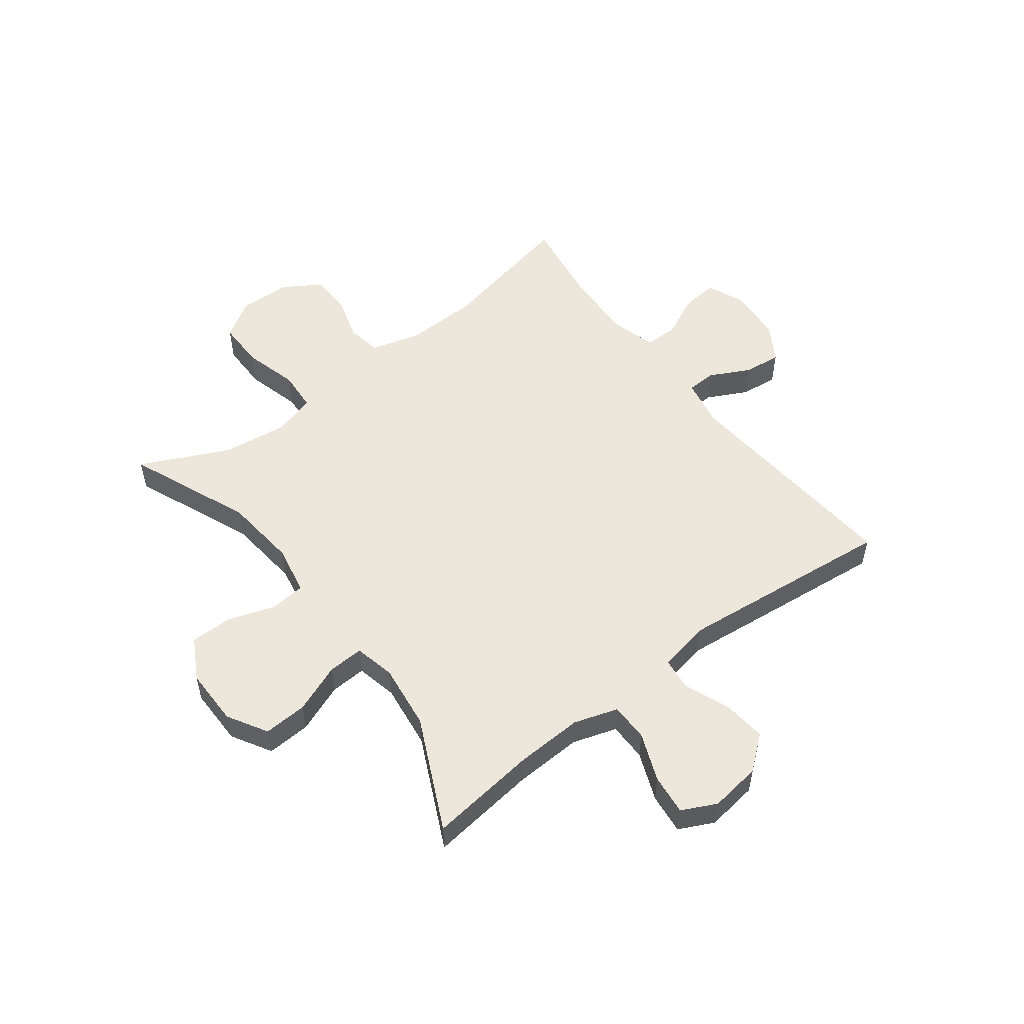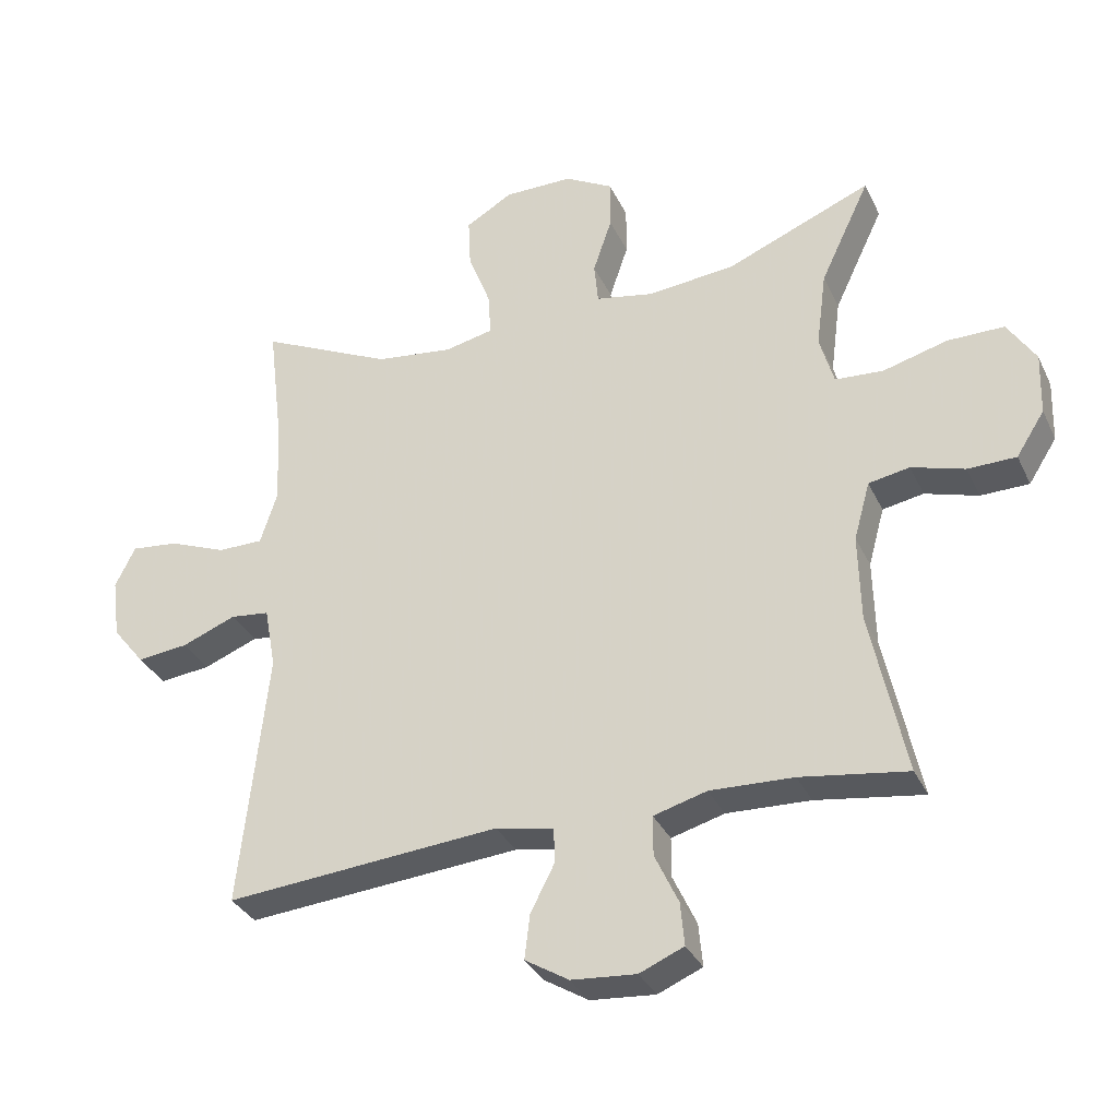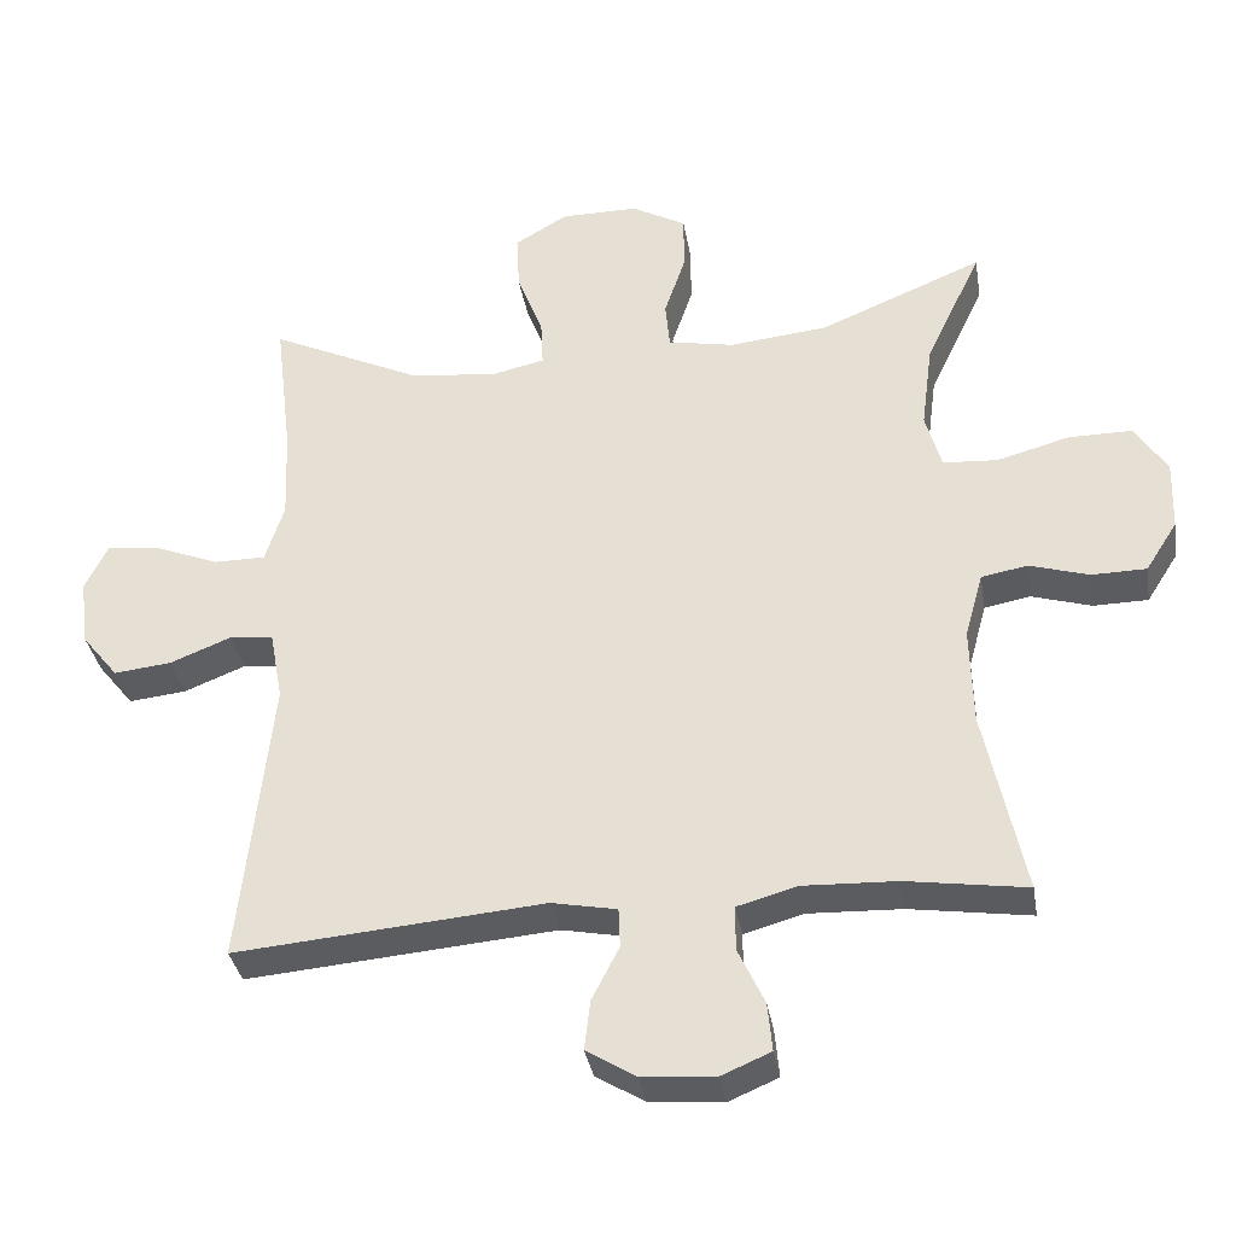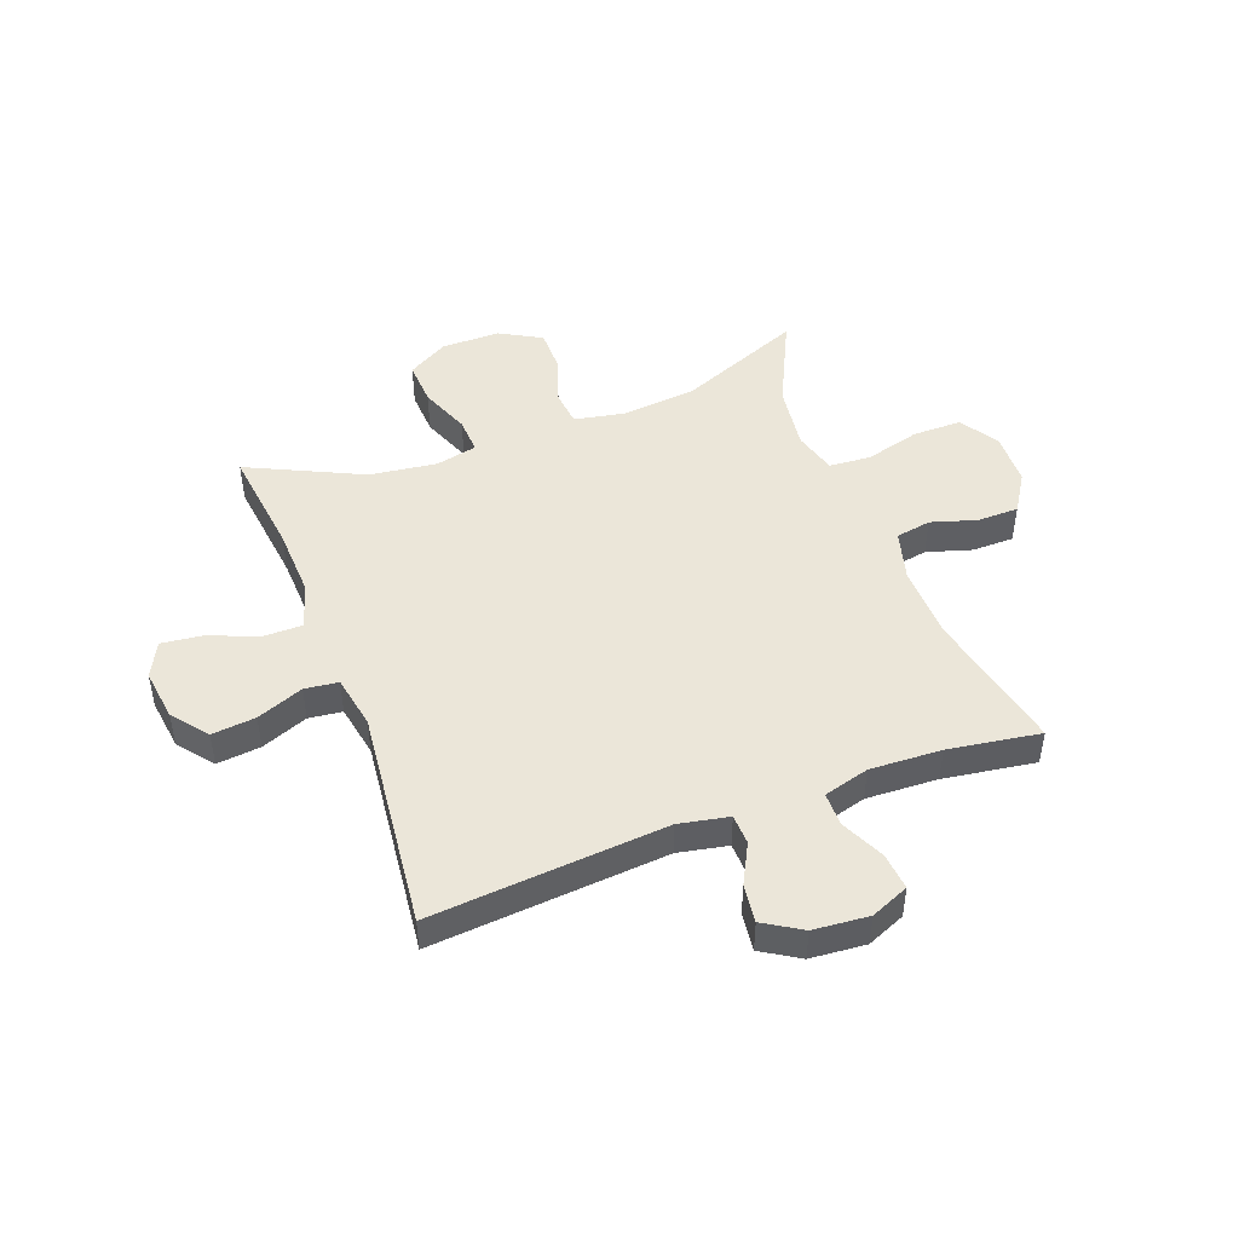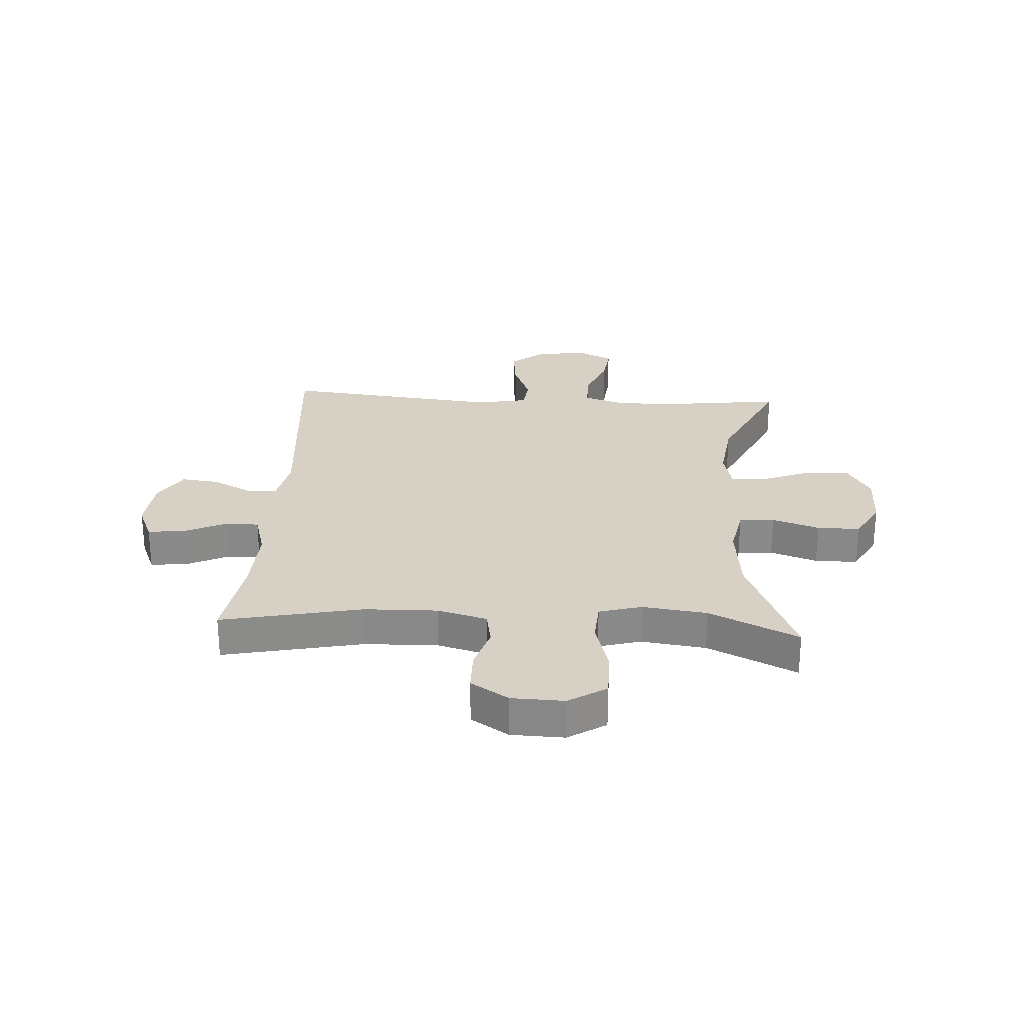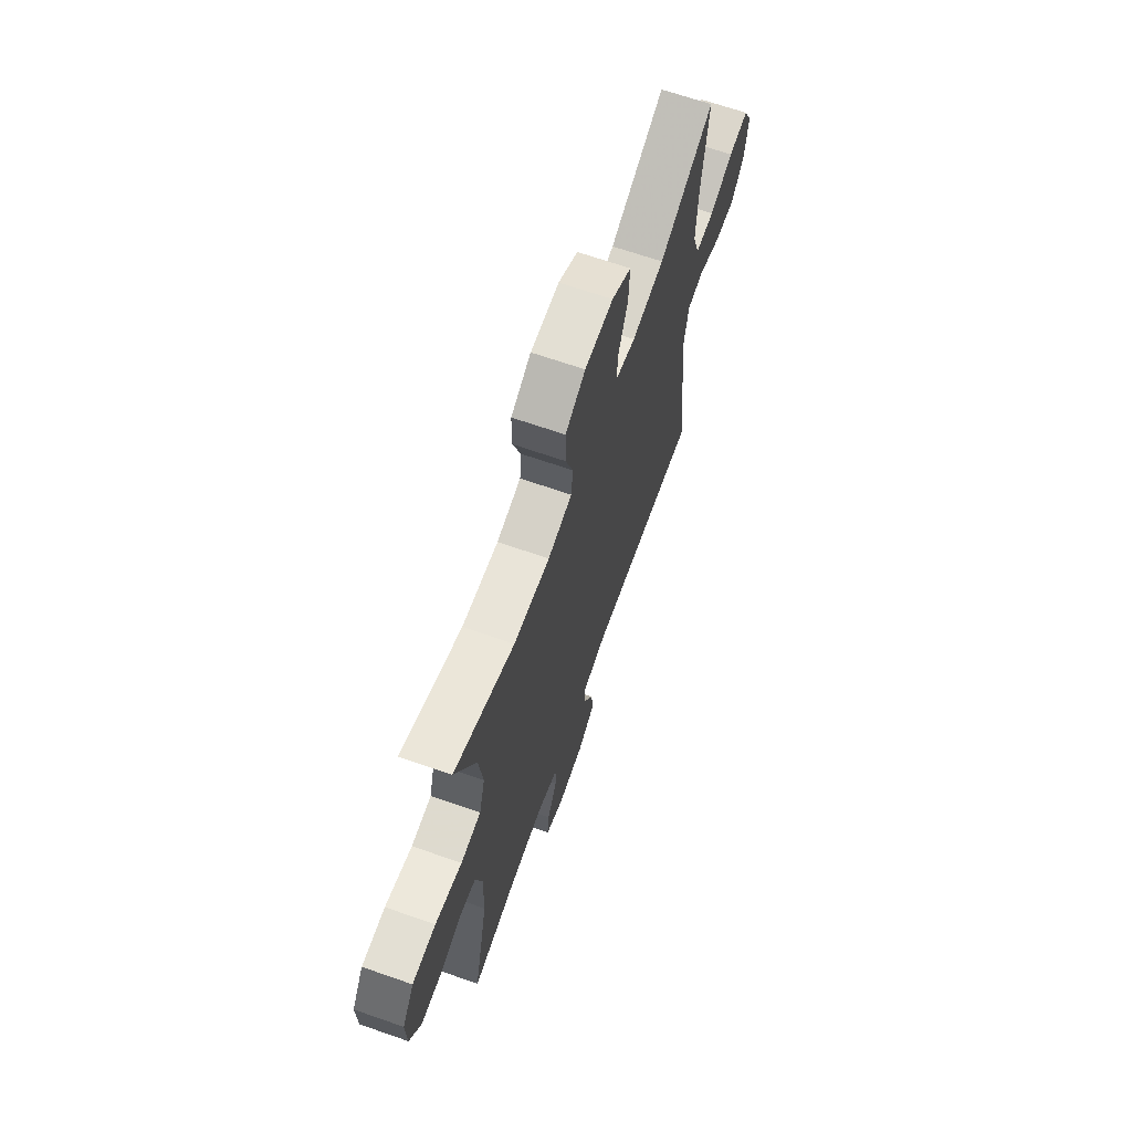
<metadata>
{"format":"obj","ext":"obj","renderer":"f3d","projection":"perspective","resolution":1024,"background":"white","views":[{"elev":53.5,"azim":52.6,"up":"+Y"},{"elev":-33.2,"azim":-157.6,"up":"+Z"},{"elev":-34.9,"azim":-170.5,"up":"+Z"},{"elev":47.1,"azim":159.5,"up":"+Y"},{"elev":26.7,"azim":-86.6,"up":"+Y"},{"elev":66.9,"azim":-70.7,"up":"+Z"}]}
</metadata>
<code>
v 0.5 0.07 0.5
v 0.477 0.07 0.31
v 0.472 0.07 0.189
v 0.497 0.07 0.111
v 0.565 0.07 0.111
v 0.65 0.07 0.145
v 0.721 0.07 0.153
v 0.751 0.07 0.092
v 0.739 0.07 0.002
v 0.691 0.07 -0.058
v 0.615 0.07 -0.05
v 0.534 0.07 -0.018
v 0.476 0.07 -0.025
v 0.459 0.07 -0.117
v 0.5 0.07 -0.5
v 0.092 0.07 -0.466
v 0.006 0.07 -0.483
v 0.004 0.07 -0.535
v 0.04 0.07 -0.605
v 0.048 0.07 -0.671
v -0.017 0.07 -0.711
v -0.113 0.07 -0.719
v -0.179 0.07 -0.691
v -0.173 0.07 -0.627
v -0.138 0.07 -0.552
v -0.138 0.07 -0.493
v -0.217 0.07 -0.471
v -0.341 0.07 -0.476
v -0.5 0.07 -0.5
v -0.448 0.07 -0.253
v -0.445 0.07 -0.124
v -0.469 0.07 -0.037
v -0.53 0.07 -0.026
v -0.609 0.07 -0.05
v -0.681 0.07 -0.049
v -0.723 0.07 0.017
v -0.726 0.07 0.11
v -0.684 0.07 0.176
v -0.6 0.07 0.176
v -0.504 0.07 0.15
v -0.432 0.07 0.155
v -0.411 0.07 0.23
v -0.426 0.07 0.344
v -0.5 0.07 0.5
v -0.284 0.07 0.411
v -0.154 0.07 0.398
v -0.067 0.07 0.415
v -0.061 0.07 0.477
v -0.089 0.07 0.56
v -0.089 0.07 0.635
v -0.017 0.07 0.675
v 0.085 0.07 0.675
v 0.155 0.07 0.634
v 0.151 0.07 0.557
v 0.117 0.07 0.47
v 0.114 0.07 0.407
v 0.186 0.07 0.391
v 0.302 0.07 0.406
v 0.5 0 0.5
v 0.477 0 0.31
v 0.472 0 0.189
v 0.497 0 0.111
v 0.565 0 0.111
v 0.65 0 0.145
v 0.721 0 0.153
v 0.751 0 0.092
v 0.739 0 0.002
v 0.691 0 -0.058
v 0.615 0 -0.05
v 0.534 0 -0.018
v 0.476 0 -0.025
v 0.459 0 -0.117
v 0.5 0 -0.5
v 0.092 0 -0.466
v 0.006 0 -0.483
v 0.004 0 -0.535
v 0.04 0 -0.605
v 0.048 0 -0.671
v -0.017 0 -0.711
v -0.113 0 -0.719
v -0.179 0 -0.691
v -0.173 0 -0.627
v -0.138 0 -0.552
v -0.138 0 -0.493
v -0.217 0 -0.471
v -0.341 0 -0.476
v -0.5 0 -0.5
v -0.448 0 -0.253
v -0.445 0 -0.124
v -0.469 0 -0.037
v -0.53 0 -0.026
v -0.609 0 -0.05
v -0.681 0 -0.049
v -0.723 0 0.017
v -0.726 0 0.11
v -0.684 0 0.176
v -0.6 0 0.176
v -0.504 0 0.15
v -0.432 0 0.155
v -0.411 0 0.23
v -0.426 0 0.344
v -0.5 0 0.5
v -0.284 0 0.411
v -0.154 0 0.398
v -0.067 0 0.415
v -0.061 0 0.477
v -0.089 0 0.56
v -0.089 0 0.635
v -0.017 0 0.675
v 0.085 0 0.675
v 0.155 0 0.634
v 0.151 0 0.557
v 0.117 0 0.47
v 0.114 0 0.407
v 0.186 0 0.391
v 0.302 0 0.406
f 53 54 55
f 52 53 55
f 51 52 55
f 50 51 55
f 49 50 55
f 48 49 55
f 47 48 55 56
f 46 47 56 57
f 43 44 45
f 42 43 45 46
f 41 42 46 57
f 38 39 40
f 37 38 40
f 36 37 40
f 35 36 40
f 34 35 40
f 33 34 40
f 32 33 40 41
f 41 57 58
f 32 41 58
f 31 32 58
f 28 29 30
f 58 1 2
f 31 58 2
f 30 31 2
f 28 30 2
f 27 28 2
f 23 24 25
f 22 23 25
f 21 22 25
f 20 21 25
f 19 20 25
f 18 19 25
f 17 18 25 26
f 14 15 16
f 17 26 27
f 16 17 27
f 14 16 27
f 13 14 27
f 10 11 12
f 9 10 12
f 8 9 12
f 7 8 12
f 6 7 12
f 5 6 12
f 4 5 12 13
f 27 2 3
f 3 4 13 27
f 113 112 111
f 113 111 110
f 113 110 109
f 113 109 108
f 113 108 107
f 113 107 106
f 114 113 106 105
f 115 114 105 104
f 103 102 101
f 104 103 101 100
f 115 104 100 99
f 98 97 96
f 98 96 95
f 98 95 94
f 98 94 93
f 98 93 92
f 98 92 91
f 99 98 91 90
f 116 115 99
f 116 99 90
f 116 90 89
f 88 87 86
f 60 59 116
f 60 116 89
f 60 89 88
f 60 88 86
f 60 86 85
f 83 82 81
f 83 81 80
f 83 80 79
f 83 79 78
f 83 78 77
f 83 77 76
f 84 83 76 75
f 74 73 72
f 85 84 75
f 85 75 74
f 85 74 72
f 85 72 71
f 70 69 68
f 70 68 67
f 70 67 66
f 70 66 65
f 70 65 64
f 70 64 63
f 71 70 63 62
f 61 60 85
f 85 71 62 61
f 1 59 60 2
f 2 60 61 3
f 3 61 62 4
f 4 62 63 5
f 5 63 64 6
f 6 64 65 7
f 7 65 66 8
f 8 66 67 9
f 9 67 68 10
f 10 68 69 11
f 11 69 70 12
f 12 70 71 13
f 13 71 72 14
f 14 72 73 15
f 15 73 74 16
f 16 74 75 17
f 17 75 76 18
f 18 76 77 19
f 19 77 78 20
f 20 78 79 21
f 21 79 80 22
f 22 80 81 23
f 23 81 82 24
f 24 82 83 25
f 25 83 84 26
f 26 84 85 27
f 27 85 86 28
f 28 86 87 29
f 29 87 88 30
f 30 88 89 31
f 31 89 90 32
f 32 90 91 33
f 33 91 92 34
f 34 92 93 35
f 35 93 94 36
f 36 94 95 37
f 37 95 96 38
f 38 96 97 39
f 39 97 98 40
f 40 98 99 41
f 41 99 100 42
f 42 100 101 43
f 43 101 102 44
f 44 102 103 45
f 45 103 104 46
f 46 104 105 47
f 47 105 106 48
f 48 106 107 49
f 49 107 108 50
f 50 108 109 51
f 51 109 110 52
f 52 110 111 53
f 53 111 112 54
f 54 112 113 55
f 55 113 114 56
f 56 114 115 57
f 57 115 116 58
f 58 116 59 1

</code>
